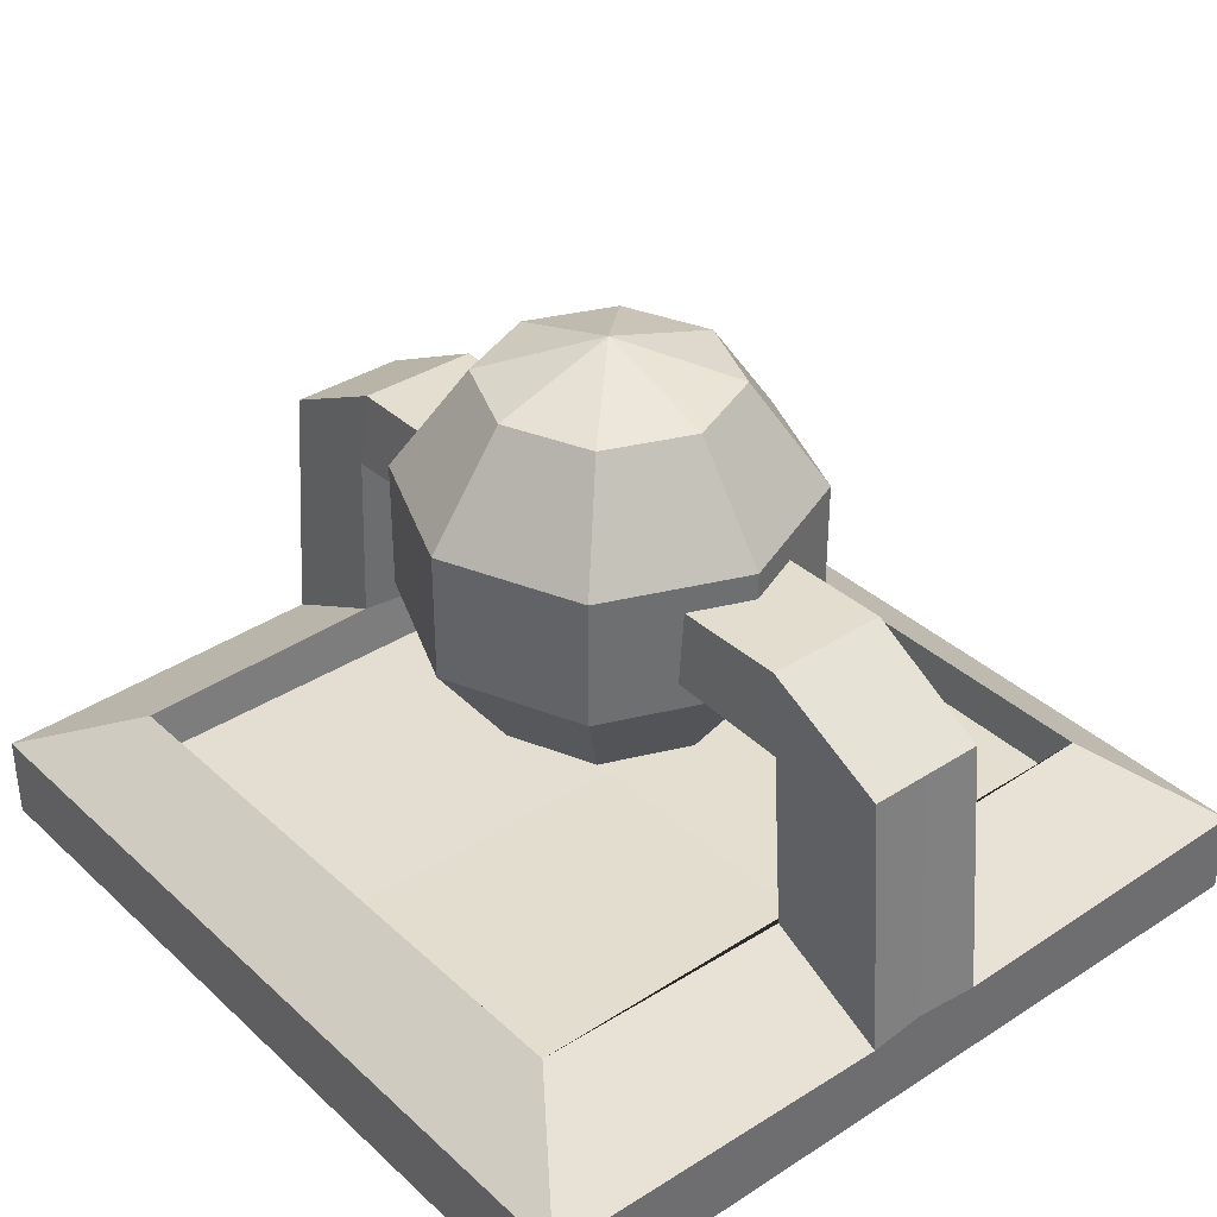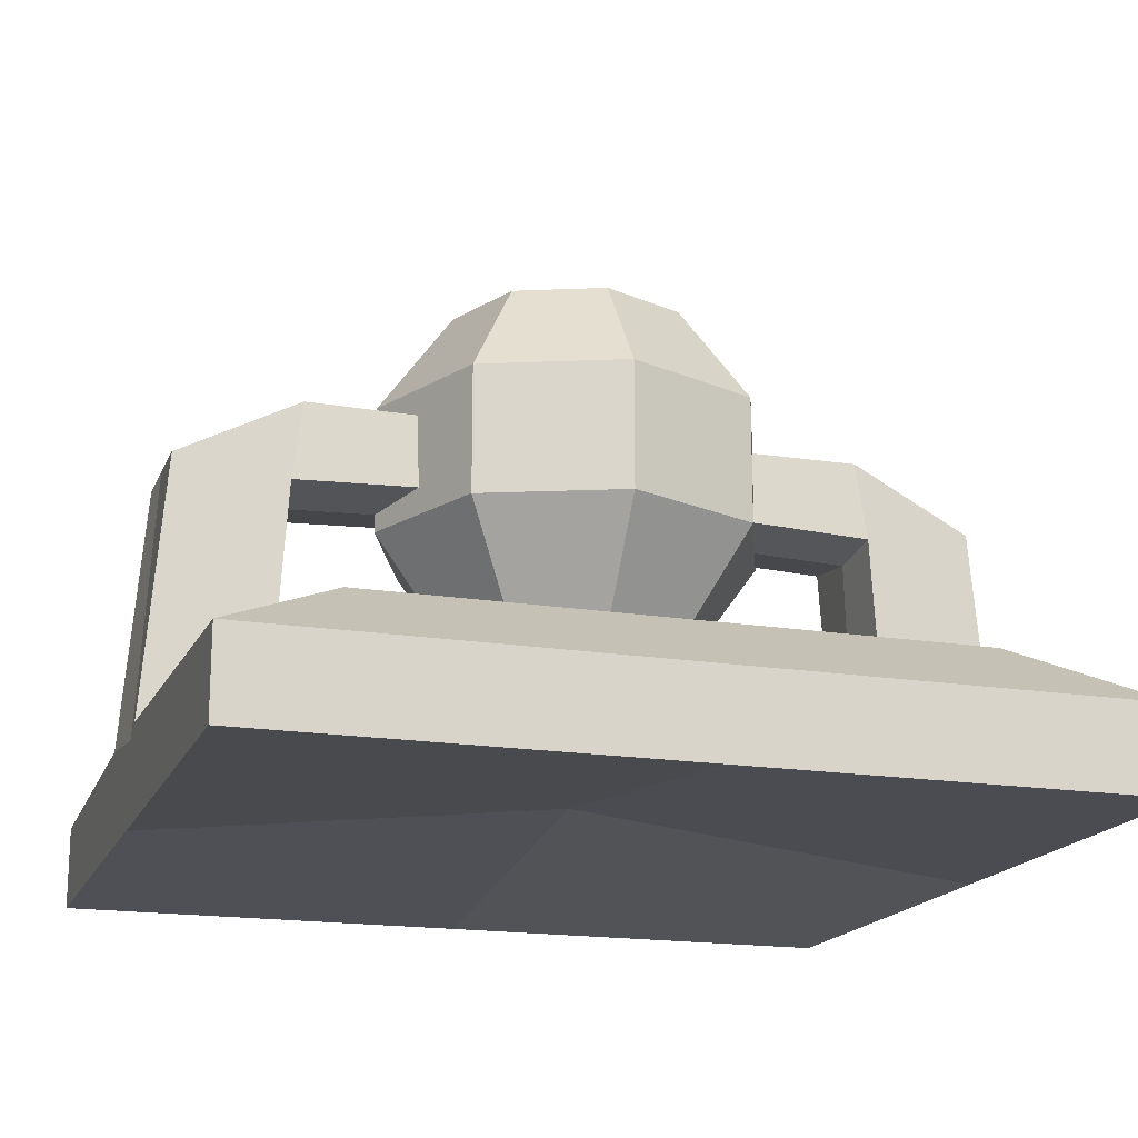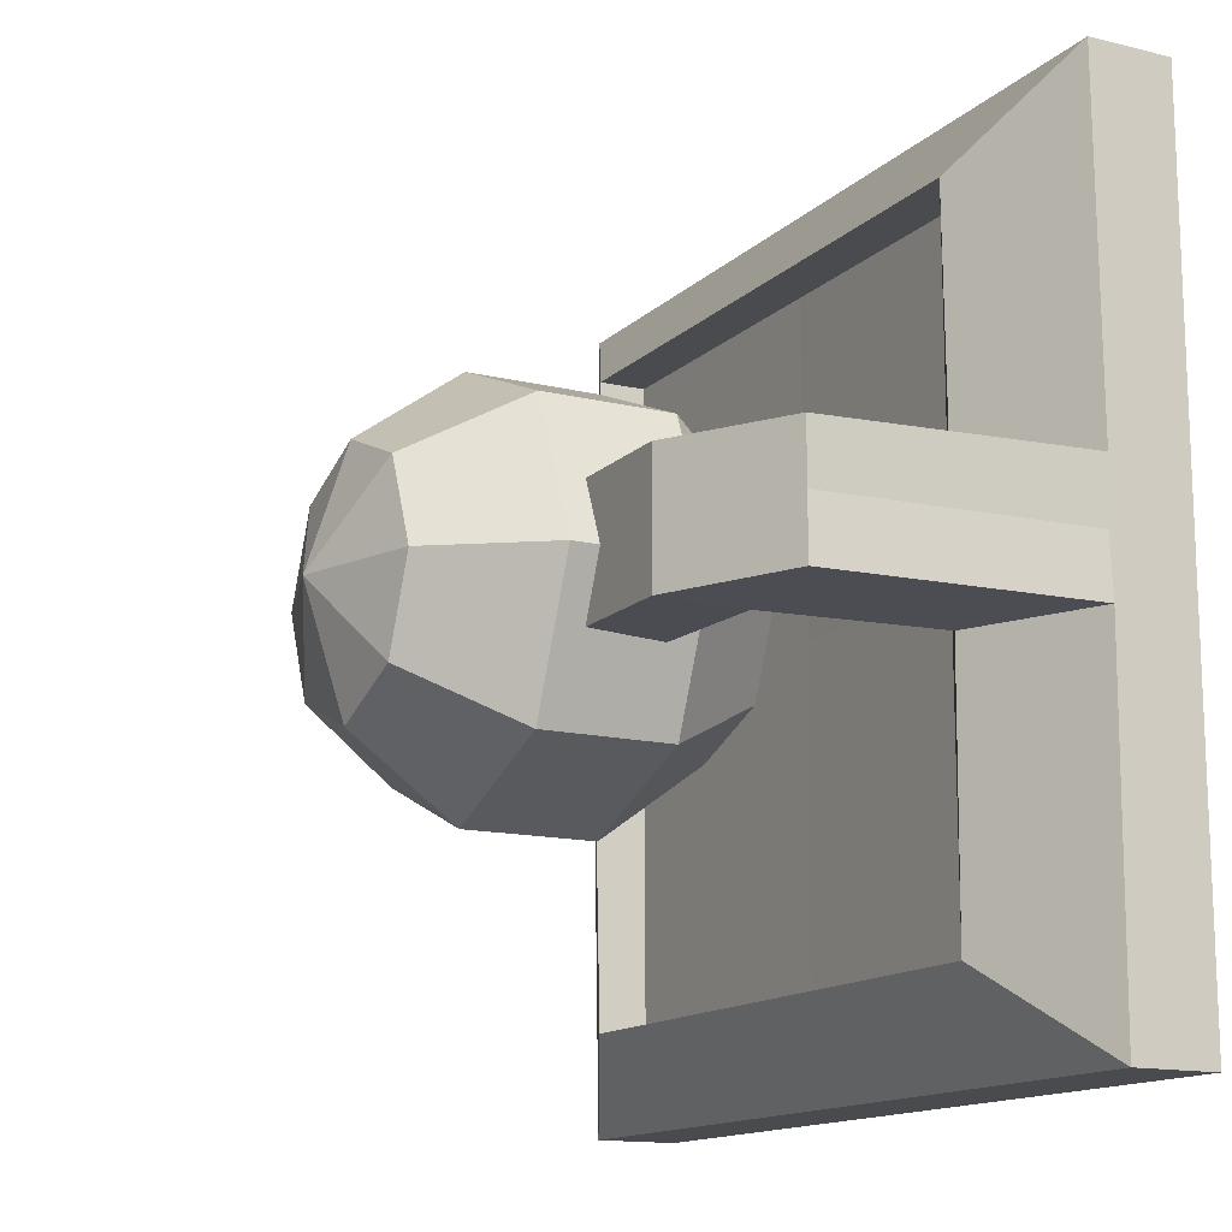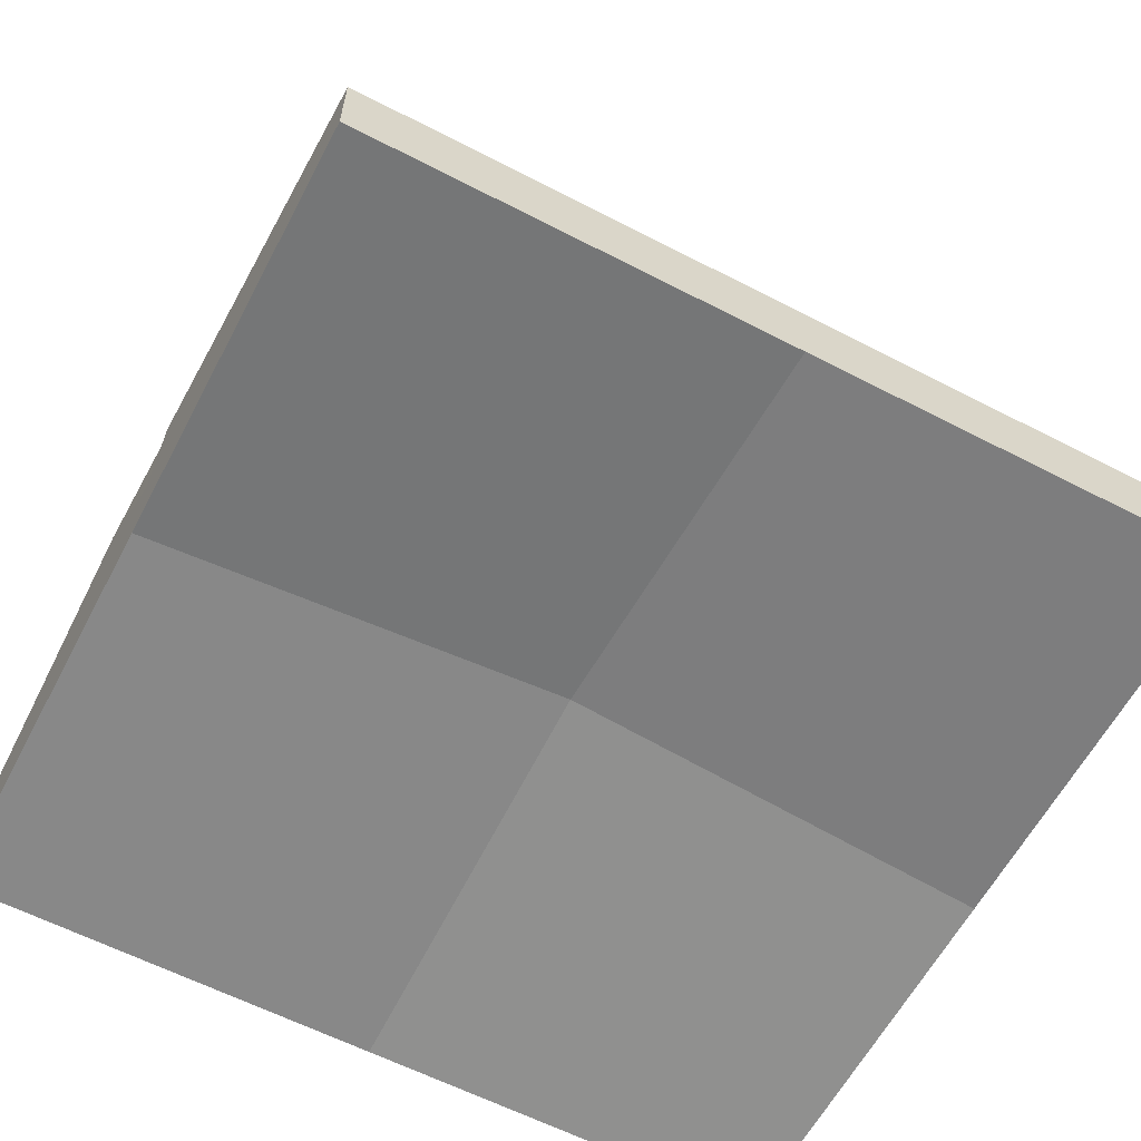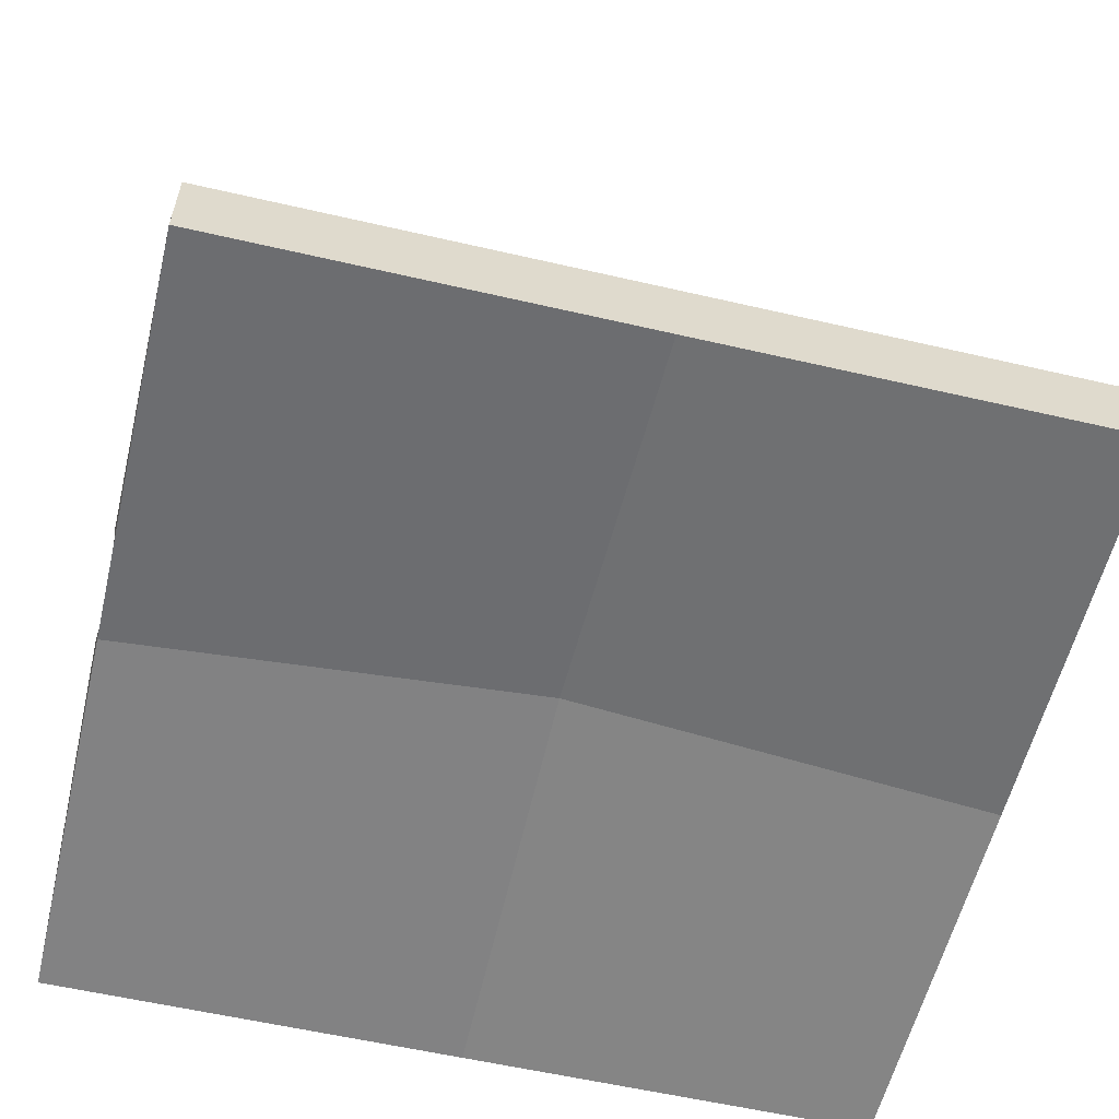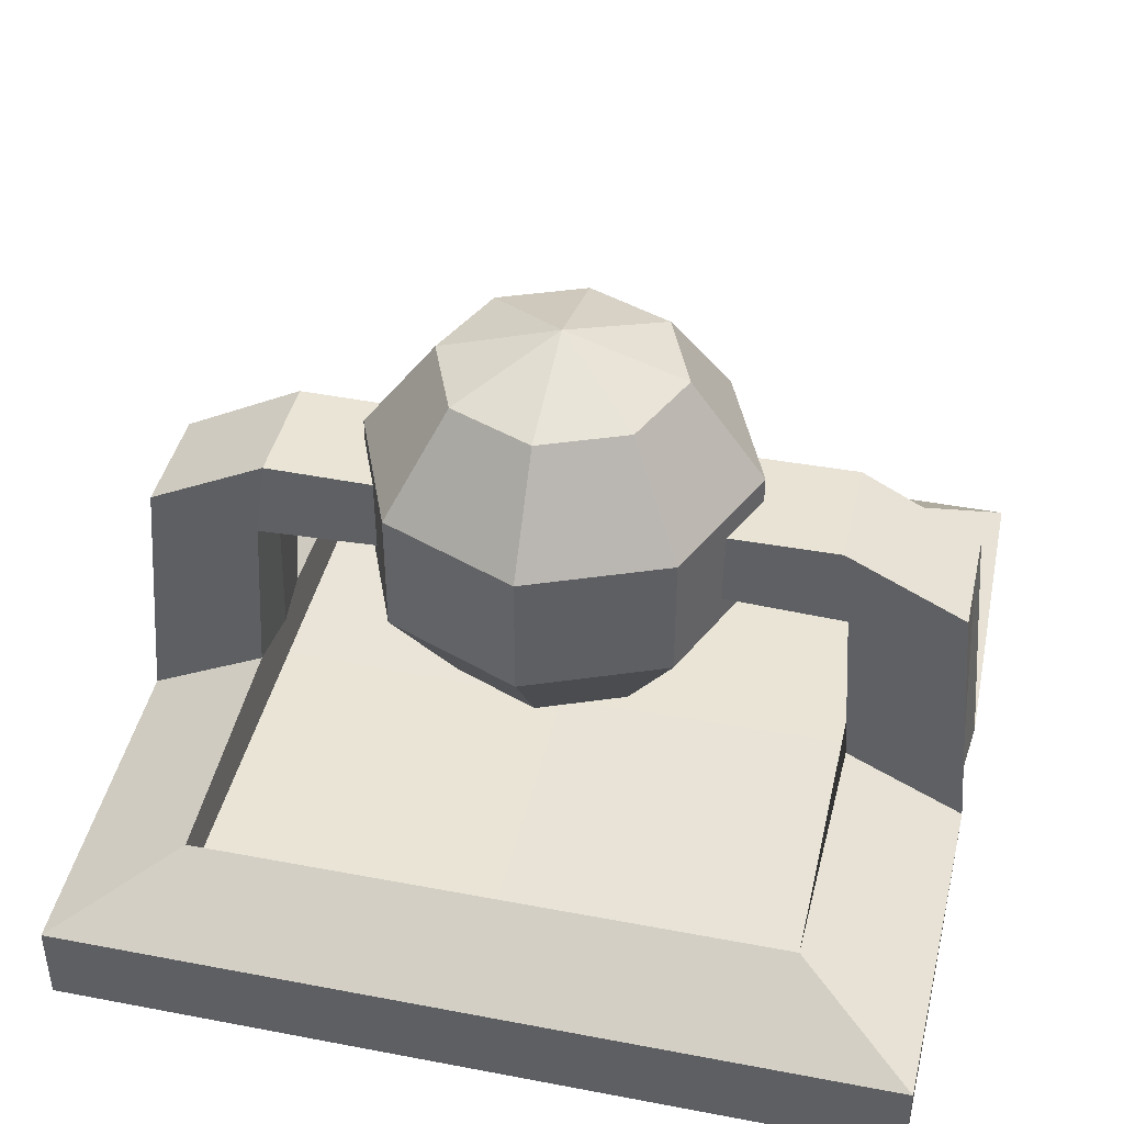
<metadata>
{"format":"obj","ext":"obj","renderer":"f3d","projection":"perspective","resolution":1024,"background":"white","views":[{"elev":36.0,"azim":49.9,"up":"+Y"},{"elev":-17.6,"azim":162.1,"up":"+Y"},{"elev":-14.1,"azim":-118.1,"up":"+Z"},{"elev":-61.1,"azim":-27.8,"up":"+Y"},{"elev":-57.9,"azim":166.5,"up":"+Y"},{"elev":42.4,"azim":12.8,"up":"+Y"}]}
</metadata>
<code>
o Cube_Cube.001
v -32.77 -5.022 31.07
v -32.77 1.068 31.07
v -23.94 5.632 24.64
v -23.98 2.063 24.68
v -8.289 5.632 24.64
v -8.475 1.068 31.07
v -33.2 1.205 5.731
v -24.38 5.769 5.897
v -31.64 20 5.599
v -22.82 24.57 5.765
v -23.58 18.77 6.036
v -8.737 24.44 5.765
v -8.971 19.37 6.036
v -8.627 33.92 7.59
v -12.48 26.42 11.44
v -12.48 17.15 11.44
v -8.627 9.651 7.59
v 27.98 -5.022 31.07
v 27.98 1.068 31.07
v -2.392 -5.022 31.07
v -2.392 1.068 31.07
v 19.16 5.632 24.64
v -2.392 5.632 24.64
v 19.19 2.063 24.68
v -2.392 2.063 24.68
v 3.504 5.632 24.64
v 3.69 1.068 31.07
v 28.42 1.205 5.731
v 19.6 5.769 5.897
v 26.86 20 5.599
v 18.04 24.57 5.765
v 18.8 18.77 6.036
v 3.952 24.44 5.765
v 4.186 19.37 6.036
v -2.392 33.92 10.17
v -2.392 26.42 15.62
v -2.392 17.15 15.62
v -2.392 9.651 10.17
v 3.842 33.92 7.59
v 7.695 26.42 11.44
v 7.695 17.15 11.44
v 3.842 9.651 7.59
v -32.77 -5.022 -28.36
v -32.77 1.068 -28.36
v -32.77 -5.022 1.356
v -32.77 1.068 1.356
v -23.94 5.632 -21.93
v -23.94 5.632 1.356
v -23.98 2.063 -21.97
v -23.98 2.063 1.356
v -8.289 5.632 -21.93
v -8.475 1.068 -28.36
v -33.2 1.205 -3.02
v -24.38 5.769 -3.185
v -31.64 20 -2.888
v -31.64 20 1.356
v -22.82 24.57 -3.053
v -22.82 24.57 1.356
v -23.58 18.77 -3.325
v -23.61 18.17 1.356
v -8.999 18.76 1.356
v -8.737 24.44 1.356
v -8.737 24.44 -3.053
v -8.971 19.37 -3.325
v -8.627 33.92 -4.879
v -12.48 26.42 -8.732
v -12.48 17.15 -8.732
v -8.627 9.651 -4.879
v -11.21 33.92 1.356
v -16.66 26.42 1.356
v -16.66 17.15 1.356
v -11.21 9.651 1.356
v 27.98 -5.022 -28.36
v 27.98 1.068 -28.36
v 27.98 -5.022 1.356
v 27.98 1.068 1.356
v -2.392 -5.022 -28.36
v -2.392 1.068 -28.36
v -2.392 -1.498 1.356
v 19.16 5.632 -21.93
v 19.16 5.632 1.356
v -2.392 5.632 -21.93
v 19.19 2.063 -21.97
v 19.19 2.063 1.356
v -2.392 1.825 1.356
v -2.392 2.063 -21.97
v 3.504 5.632 -21.93
v 3.69 1.068 -28.36
v 28.42 1.205 -3.02
v 19.6 5.769 -3.185
v 26.86 20 -2.888
v 26.86 20 1.356
v 18.04 24.57 -3.053
v 18.04 24.57 1.356
v 18.8 18.77 -3.325
v 18.83 18.17 1.356
v 4.214 18.76 1.356
v 3.952 24.44 1.356
v 3.952 24.44 -3.053
v 4.186 19.37 -3.325
v -2.392 33.92 -7.461
v -2.392 26.42 -12.91
v -2.392 17.15 -12.91
v -2.392 9.651 -7.461
v -2.392 36.79 1.356
v 3.842 33.92 -4.879
v 7.695 26.42 -8.732
v 7.695 17.15 -8.732
v 3.842 9.651 -4.879
v -2.392 6.786 1.356
v 6.424 33.92 1.356
v 11.87 26.42 1.356
v 11.87 17.15 1.356
v 6.424 9.651 1.356
f 1 2 7 46 45
f 20 21 6 2 1
f 45 79 20 1
f 3 5 23 25 4
f 46 7 9 56
f 2 6 5 3
f 85 50 4 25
f 48 8 3 4 50
f 56 9 10 58
f 5 6 21 23
f 8 7 2 3
f 8 48 60 11
f 7 8 11 10 9
f 13 61 62 12
f 11 60 61 13
f 10 11 13 12
f 58 10 12 62
f 35 105 14
f 38 37 16 17
f 36 35 14 15
f 110 38 17
f 37 36 15 16
f 14 105 69
f 17 16 71 72
f 15 14 69 70
f 110 17 72
f 16 15 70 71
f 18 75 76 28 19
f 20 18 19 27 21
f 75 18 20 79
f 22 24 25 23 26
f 76 92 30 28
f 19 22 26 27
f 85 25 24 84
f 81 84 24 22 29
f 92 94 31 30
f 26 23 21 27
f 29 22 19 28
f 29 32 96 81
f 28 30 31 32 29
f 34 33 98 97
f 32 34 97 96
f 31 33 34 32
f 94 98 33 31
f 35 39 105
f 38 42 41 37
f 36 40 39 35
f 110 42 38
f 37 41 40 36
f 39 111 105
f 42 114 113 41
f 40 112 111 39
f 110 114 42
f 41 113 112 40
f 43 45 46 53 44
f 77 43 44 52 78
f 45 43 77 79
f 47 49 86 82 51
f 46 56 55 53
f 44 47 51 52
f 85 86 49 50
f 48 50 49 47 54
f 56 58 57 55
f 51 82 78 52
f 54 47 44 53
f 54 59 60 48
f 53 55 57 59 54
f 64 63 62 61
f 59 64 61 60
f 57 63 64 59
f 58 62 63 57
f 101 65 105
f 104 68 67 103
f 102 66 65 101
f 110 68 104
f 103 67 66 102
f 65 69 105
f 68 72 71 67
f 66 70 69 65
f 110 72 68
f 67 71 70 66
f 73 74 89 76 75
f 77 78 88 74 73
f 75 79 77 73
f 80 87 82 86 83
f 76 89 91 92
f 74 88 87 80
f 85 84 83 86
f 81 90 80 83 84
f 92 91 93 94
f 87 88 78 82
f 90 89 74 80
f 90 81 96 95
f 89 90 95 93 91
f 100 97 98 99
f 95 96 97 100
f 93 95 100 99
f 94 93 99 98
f 101 105 106
f 104 103 108 109
f 102 101 106 107
f 110 104 109
f 103 102 107 108
f 106 105 111
f 109 108 113 114
f 107 106 111 112
f 110 109 114
f 108 107 112 113

</code>
